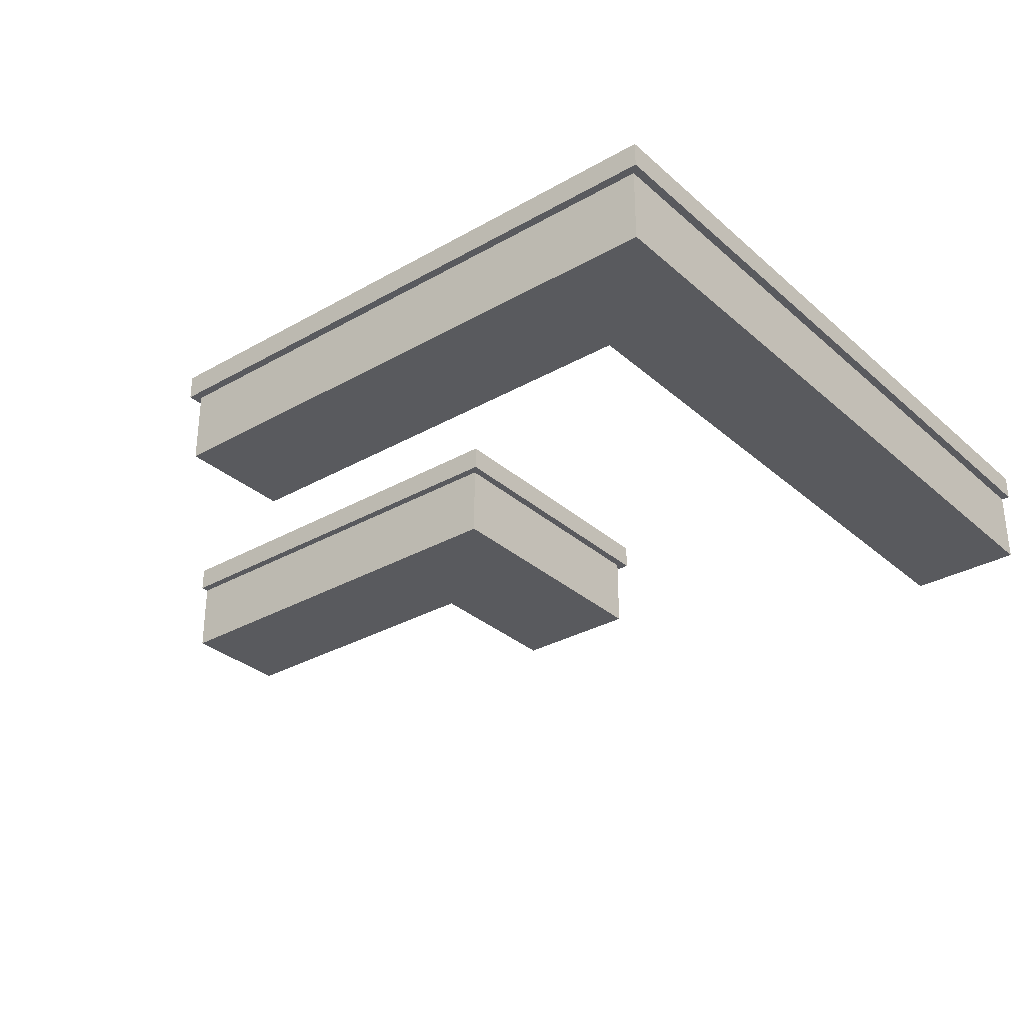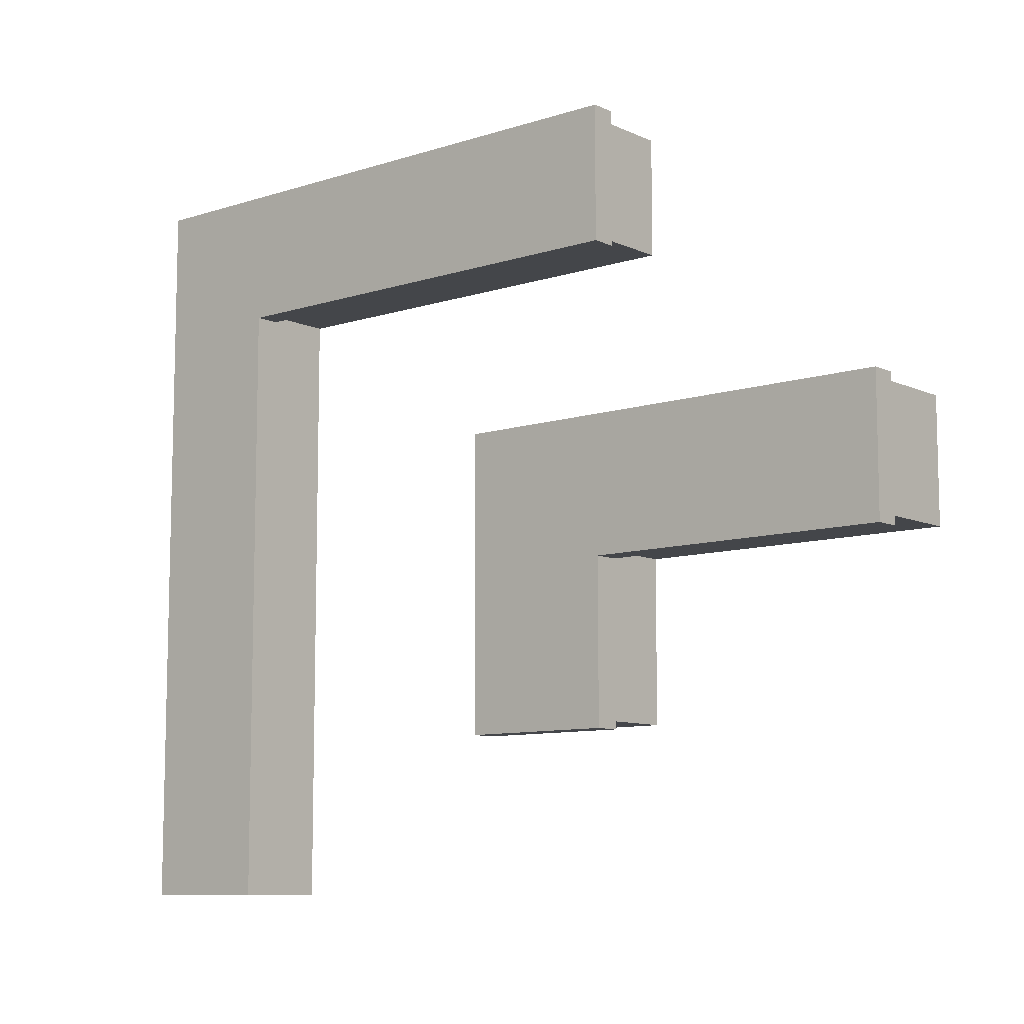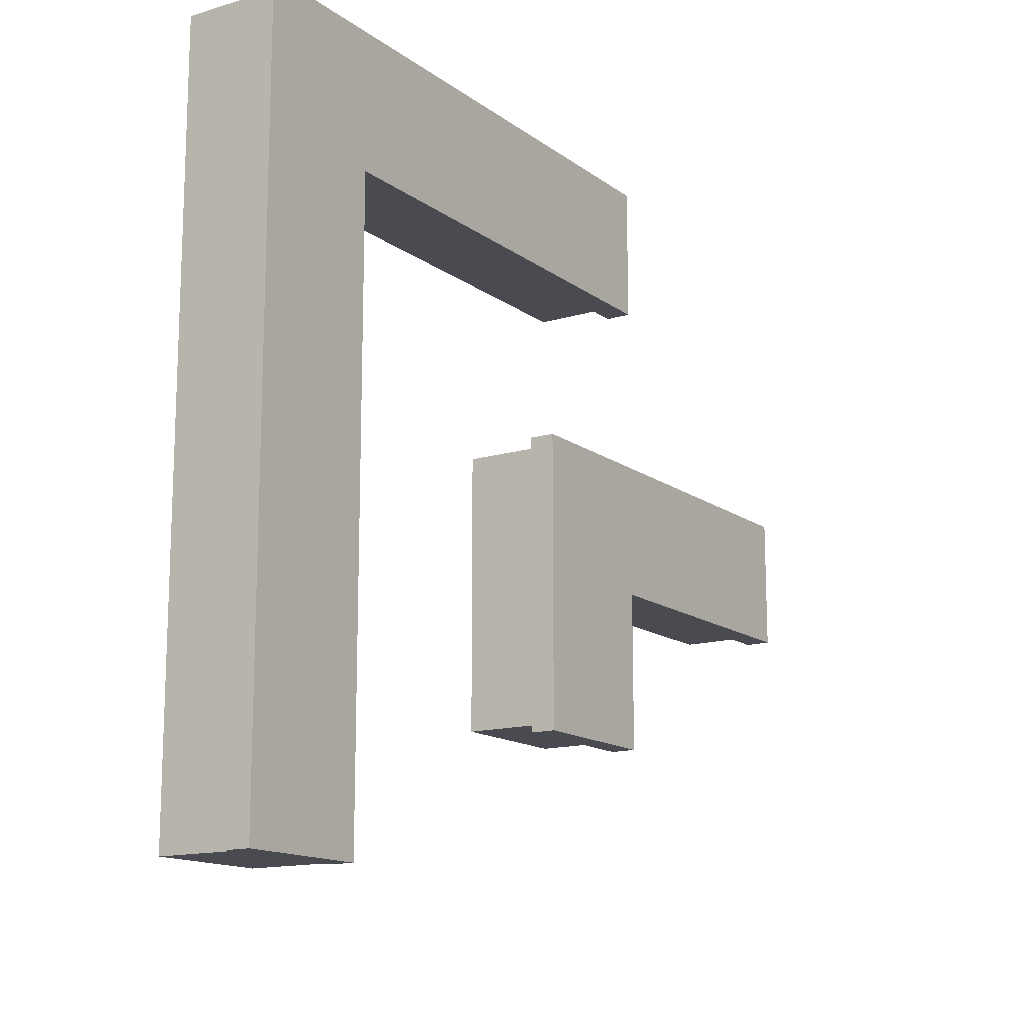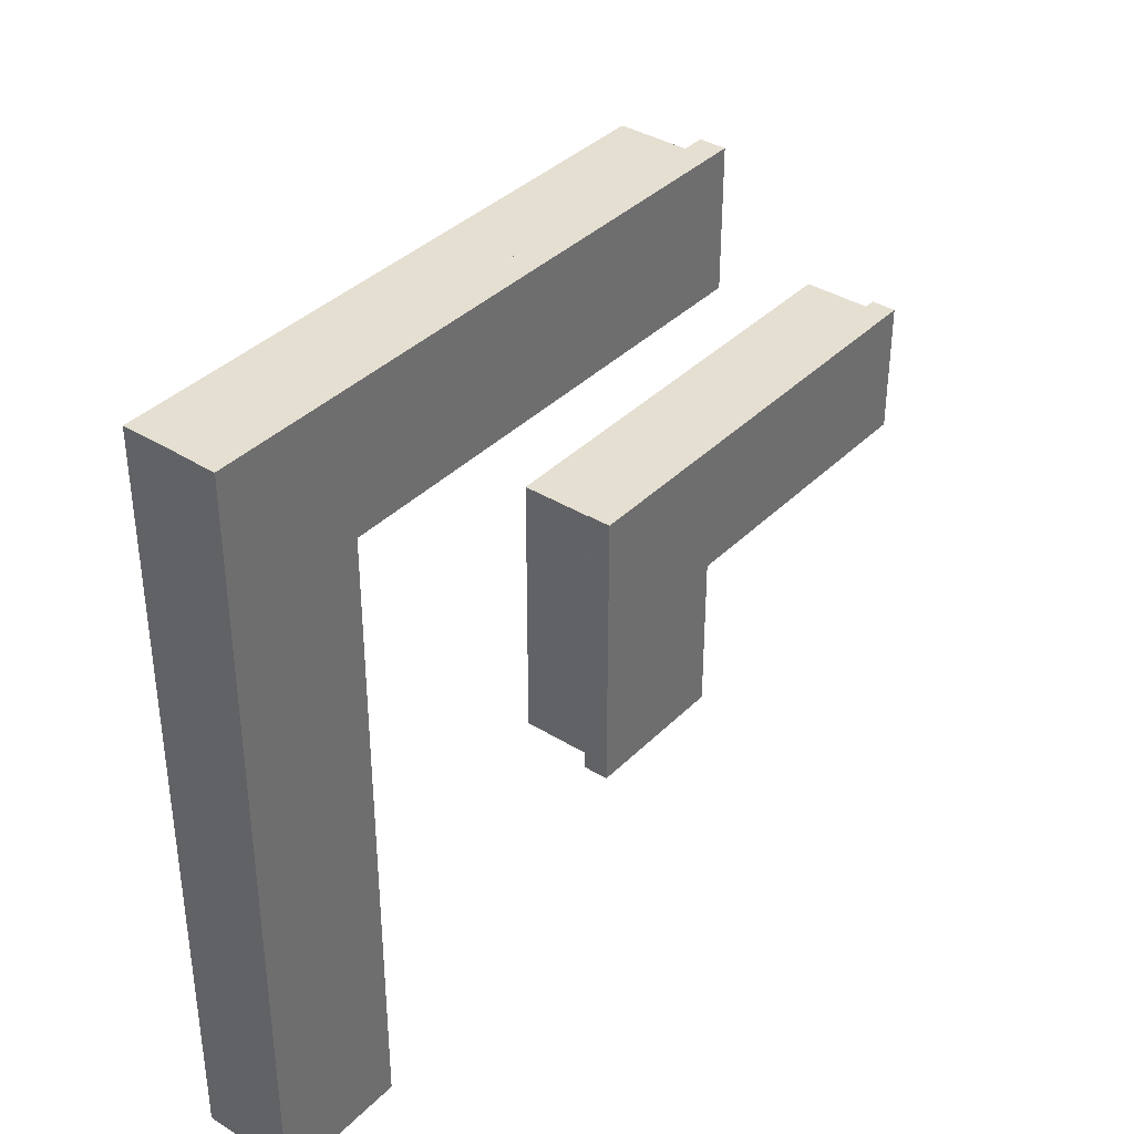
<metadata>
{"format":"obj","ext":"obj","renderer":"f3d","projection":"perspective","resolution":1024,"background":"white","views":[{"elev":-31.4,"azim":39.0,"up":"+Y"},{"elev":-9.4,"azim":-139.7,"up":"+Z"},{"elev":-14.4,"azim":123.3,"up":"+Z"},{"elev":37.4,"azim":128.6,"up":"+Z"}]}
</metadata>
<code>
o
v -5.3 0 0.7
v -5.3 0 -0.7
v -5.3 0.1 0.5
v -5.3 0.1 -0.5
v -5.3 0.2 0.6
v -5.3 0.2 0.5
v -5.3 0.2 -0.5
v -5.3 0.2 -0.6
v -5.3 0.7 0.6
v -5.3 0.7 0.5
v -5.3 0.7 -0.5
v -5.3 0.7 -0.6
v -5.3 0.8 0.5
v -5.3 0.8 -0.5
v -5.3 0.9 0.8
v -5.3 0.9 0.7
v -5.3 0.9 -0.7
v -5.3 0.9 -0.8
v -5.3 1 0.8
v -5.3 1 -0.8
v -5.3 1.1 0.8
v -5.3 1.1 -0.8
v -5.3 1.2 0.8
v -5.3 1.2 -0.8
v -1.7 0.9 4.4
v -1.7 0.9 2.8
v -1.7 0.9 -0.8
v -1.7 0.9 -2.7
v -1.7 1 4.4
v -1.7 1 2.8
v -1.7 1 -0.8
v -1.7 1 -2.7
v -1.7 1.1 4.4
v -1.7 1.1 2.8
v -1.7 1.1 -0.8
v -1.7 1.1 -2.7
v -1.7 1.2 4.4
v -1.7 1.2 2.8
v -1.7 1.2 -0.8
v -1.7 1.2 -2.7
v -1.6 0 4.3
v -1.6 0 2.9
v -1.6 0 -0.7
v -1.6 0 -2.6
v -1.6 0.1 4.1
v -1.6 0.1 3.1
v -1.6 0.1 -0.9
v -1.6 0.1 -2.4
v -1.6 0.2 4.2
v -1.6 0.2 4.1
v -1.6 0.2 3.1
v -1.6 0.2 3
v -1.6 0.2 -0.8
v -1.6 0.2 -0.9
v -1.6 0.2 -2.4
v -1.6 0.2 -2.5
v -1.6 0.7 4.2
v -1.6 0.7 4.1
v -1.6 0.7 3.1
v -1.6 0.7 3
v -1.6 0.7 -0.8
v -1.6 0.7 -0.9
v -1.6 0.7 -2.4
v -1.6 0.7 -2.5
v -1.6 0.8 4.1
v -1.6 0.8 3.1
v -1.6 0.8 -0.9
v -1.6 0.8 -2.4
v -1.6 0.9 4.3
v -1.6 0.9 2.9
v -1.6 0.9 -0.7
v -1.6 0.9 -2.6
v 3.8 0.9 2.8
v 3.8 0.9 -4.5
v 3.8 1 2.8
v 3.8 1 -4.5
v 3.8 1.1 2.8
v 3.8 1.1 -4.5
v 3.8 1.2 2.8
v 3.8 1.2 -4.5
v 3.9 0 2.9
v 3.9 0 -4.5
v 3.9 0.1 2.7
v 3.9 0.1 -4.3
v 3.9 0.2 2.8
v 3.9 0.2 2.7
v 3.9 0.2 -4.3
v 3.9 0.2 -4.4
v 3.9 0.7 2.8
v 3.9 0.7 2.7
v 3.9 0.7 -4.3
v 3.9 0.7 -4.4
v 3.9 0.8 2.7
v 3.9 0.8 -4.3
v 3.9 0.9 2.9
v 3.9 0.9 -4.5
v 0 0 0.7
v 0 0 -2.6
v 0 0.1 0.5
v 0 0.1 -2.4
v 0 0.2 0.6
v 0 0.2 0.5
v 0 0.2 -2.4
v 0 0.2 -2.5
v 0 0.7 0.6
v 0 0.7 0.5
v 0 0.7 -2.4
v 0 0.7 -2.5
v 0 0.8 0.5
v 0 0.8 -2.4
v 0 0.9 0.7
v 0 0.9 -2.6
v 0.1 0.9 0.8
v 0.1 0.9 -2.7
v 0.1 1 0.8
v 0.1 1 -2.7
v 0.1 1.1 0.8
v 0.1 1.1 -2.7
v 0.1 1.2 0.8
v 0.1 1.2 -2.7
v 5.3 0 4.3
v 5.3 0 -4.5
v 5.3 0.1 4.1
v 5.3 0.1 -4.3
v 5.3 0.2 4.2
v 5.3 0.2 4.1
v 5.3 0.2 -4.3
v 5.3 0.2 -4.4
v 5.3 0.7 4.2
v 5.3 0.7 4.1
v 5.3 0.7 -4.3
v 5.3 0.7 -4.4
v 5.3 0.8 4.1
v 5.3 0.8 -4.3
v 5.3 0.9 4.3
v 5.3 0.9 -4.5
v 5.4 0.9 4.4
v 5.4 0.9 -4.5
v 5.4 1 4.4
v 5.4 1 -4.5
v 5.4 1.1 4.4
v 5.4 1.1 -4.5
v 5.4 1.2 4.4
v 5.4 1.2 -4.5
v -1.7 0.9 4.4
v -1.7 1 4.4
v -1.7 1.1 4.4
v -1.7 1.2 4.4
v 5.4 0.9 4.4
v 5.4 1 4.4
v 5.4 1.1 4.4
v 5.4 1.2 4.4
v -1.6 0 4.3
v -1.6 0.9 4.3
v -1.5 0.2 4.3
v -1.5 0.7 4.3
v -1.4 0.1 4.3
v -1.4 0.2 4.3
v -1.4 0.7 4.3
v -1.4 0.8 4.3
v 5.1 0.1 4.3
v 5.1 0.2 4.3
v 5.1 0.7 4.3
v 5.1 0.8 4.3
v 5.2 0.2 4.3
v 5.2 0.7 4.3
v 5.3 0 4.3
v 5.3 0.9 4.3
v -5.3 0.9 0.8
v -5.3 1 0.8
v -5.3 1.1 0.8
v -5.3 1.2 0.8
v 0.1 0.9 0.8
v 0.1 1 0.8
v 0.1 1.1 0.8
v 0.1 1.2 0.8
v -5.3 0 0.7
v -5.3 0.9 0.7
v -5.2 0.2 0.7
v -5.2 0.7 0.7
v -5.1 0.1 0.7
v -5.1 0.2 0.7
v -5.1 0.7 0.7
v -5.1 0.8 0.7
v -0.2 0.1 0.7
v -0.2 0.2 0.7
v -0.2 0.7 0.7
v -0.2 0.8 0.7
v -0.1 0.2 0.7
v -0.1 0.7 0.7
v 0 0 0.7
v 0 0.9 0.7
v -1.6 0 2.9
v -1.6 0.9 2.9
v -1.5 0.2 2.9
v -1.5 0.7 2.9
v -1.4 0.1 2.9
v -1.4 0.2 2.9
v -1.4 0.7 2.9
v -1.4 0.8 2.9
v 3.7 0.1 2.9
v 3.7 0.2 2.9
v 3.7 0.7 2.9
v 3.7 0.8 2.9
v 3.8 0.2 2.9
v 3.8 0.7 2.9
v 3.9 0 2.9
v 3.9 0.9 2.9
v -1.7 0.9 2.8
v -1.7 1 2.8
v -1.7 1.1 2.8
v -1.7 1.2 2.8
v 3.8 0.9 2.8
v 3.8 1 2.8
v 3.8 1.1 2.8
v 3.8 1.2 2.8
v -5.3 0 -0.7
v -5.3 0.9 -0.7
v -5.2 0.2 -0.7
v -5.2 0.7 -0.7
v -5.1 0.1 -0.7
v -5.1 0.2 -0.7
v -5.1 0.7 -0.7
v -5.1 0.8 -0.7
v -1.8 0.1 -0.7
v -1.8 0.2 -0.7
v -1.8 0.7 -0.7
v -1.8 0.8 -0.7
v -1.7 0.2 -0.7
v -1.7 0.7 -0.7
v -1.6 0 -0.7
v -1.6 0.9 -0.7
v -5.3 0.9 -0.8
v -5.3 1 -0.8
v -5.3 1.1 -0.8
v -5.3 1.2 -0.8
v -1.7 0.9 -0.8
v -1.7 1 -0.8
v -1.7 1.1 -0.8
v -1.7 1.2 -0.8
v -1.6 0 -2.6
v -1.6 0.9 -2.6
v -1.5 0.2 -2.6
v -1.5 0.7 -2.6
v -1.4 0.1 -2.6
v -1.4 0.2 -2.6
v -1.4 0.7 -2.6
v -1.4 0.8 -2.6
v -0.2 0.1 -2.6
v -0.2 0.2 -2.6
v -0.2 0.7 -2.6
v -0.2 0.8 -2.6
v -0.1 0.2 -2.6
v -0.1 0.7 -2.6
v 0 0 -2.6
v 0 0.9 -2.6
v -1.7 0.9 -2.7
v -1.7 1 -2.7
v -1.7 1.1 -2.7
v -1.7 1.2 -2.7
v 0.1 0.9 -2.7
v 0.1 1 -2.7
v 0.1 1.1 -2.7
v 0.1 1.2 -2.7
v 3.8 0.9 -4.5
v 3.8 1 -4.5
v 3.8 1.1 -4.5
v 3.8 1.2 -4.5
v 3.9 0 -4.5
v 3.9 0.9 -4.5
v 4 0.2 -4.5
v 4 0.7 -4.5
v 4.1 0.1 -4.5
v 4.1 0.2 -4.5
v 4.1 0.7 -4.5
v 4.1 0.8 -4.5
v 5.1 0.1 -4.5
v 5.1 0.2 -4.5
v 5.1 0.7 -4.5
v 5.1 0.8 -4.5
v 5.2 0.2 -4.5
v 5.2 0.7 -4.5
v 5.3 0 -4.5
v 5.3 0.9 -4.5
v 5.4 0.9 -4.5
v 5.4 1 -4.5
v 5.4 1.1 -4.5
v 5.4 1.2 -4.5
v -1.6 0 4.3
v 5.3 0 4.3
v -1.5 0 4.2
v -0.1 0 4.2
v 1.7 0 4.2
v 2.5 0 4.2
v 2.7 0 4.2
v 3.8 0 4.2
v 4 0 4.2
v 5.2 0 4.2
v -1.5 0 3
v -0.1 0 3
v 1.7 0 3
v 2.5 0 3
v 2.7 0 3
v 3.8 0 3
v -1.6 0 2.9
v 3.9 0 2.9
v 4 0 2.5
v 5.2 0 2.5
v 4 0 0.8
v 5.2 0 0.8
v -5.3 0 0.7
v 0 0 0.7
v -5.2 0 0.6
v -3.3 0 0.6
v -1.5 0 0.6
v -0.1 0 0.6
v -5.2 0 -0.6
v -3.3 0 -0.6
v -1.5 0 -0.6
v -0.1 0 -0.6
v -5.3 0 -0.7
v -1.6 0 -0.7
v -1.6 0 -2.6
v 0 0 -2.6
v 4 0 -4.4
v 5.2 0 -4.4
v 3.9 0 -4.5
v 5.3 0 -4.5
v -1.7 0.9 4.4
v 5.4 0.9 4.4
v -1.6 0.9 4.3
v 5.3 0.9 4.3
v -1.6 0.9 2.9
v 3.9 0.9 2.9
v -1.7 0.9 2.8
v 3.8 0.9 2.8
v -5.3 0.9 0.8
v 0.1 0.9 0.8
v -5.3 0.9 0.7
v 0 0.9 0.7
v -5.3 0.9 -0.7
v -1.6 0.9 -0.7
v -5.3 0.9 -0.8
v -1.7 0.9 -0.8
v -1.6 0.9 -2.6
v 0 0.9 -2.6
v -1.7 0.9 -2.7
v 0.1 0.9 -2.7
v 3.8 0.9 -4.5
v 3.9 0.9 -4.5
v 5.3 0.9 -4.5
v 5.4 0.9 -4.5
v -1.7 1.2 4.4
v 5.4 1.2 4.4
v -1.7 1.2 2.8
v 3.8 1.2 2.8
v -5.3 1.2 0.8
v 0.1 1.2 0.8
v -5.3 1.2 -0.8
v -1.7 1.2 -0.8
v -1.7 1.2 -2.7
v 0.1 1.2 -2.7
v 3.8 1.2 -4.5
v 5.4 1.2 -4.5
f 3 2 1
f 4 2 3
f 5 3 1
f 6 4 3
f 6 3 5
f 7 2 4
f 7 4 6
f 8 2 7
f 9 6 5
f 9 5 1
f 9 8 7
f 9 7 6
f 10 8 9
f 11 8 10
f 12 2 8
f 12 8 11
f 13 11 10
f 13 10 9
f 14 12 11
f 14 11 13
f 16 9 1
f 16 13 9
f 16 14 13
f 17 2 12
f 17 12 14
f 17 14 16
f 19 16 15
f 19 18 17
f 19 17 16
f 20 18 19
f 21 20 19
f 22 20 21
f 23 22 21
f 24 22 23
f 29 26 25
f 30 26 29
f 31 28 27
f 32 28 31
f 33 30 29
f 34 30 33
f 35 32 31
f 36 32 35
f 37 34 33
f 38 34 37
f 39 36 35
f 40 36 39
f 45 42 41
f 46 42 45
f 47 44 43
f 48 44 47
f 49 45 41
f 50 46 45
f 50 45 49
f 51 42 46
f 51 46 50
f 52 42 51
f 53 47 43
f 54 48 47
f 54 47 53
f 55 44 48
f 55 48 54
f 56 44 55
f 57 50 49
f 57 49 41
f 57 51 50
f 57 52 51
f 58 52 57
f 59 52 58
f 60 42 52
f 60 52 59
f 61 54 53
f 61 56 55
f 61 53 43
f 61 55 54
f 62 56 61
f 63 56 62
f 64 44 56
f 64 56 63
f 65 59 58
f 65 58 57
f 66 60 59
f 66 59 65
f 67 63 62
f 67 62 61
f 68 64 63
f 68 63 67
f 69 65 57
f 69 57 41
f 69 66 65
f 70 60 66
f 70 66 69
f 70 42 60
f 71 61 43
f 71 67 61
f 71 68 67
f 72 64 68
f 72 68 71
f 72 44 64
f 75 74 73
f 76 74 75
f 77 76 75
f 78 76 77
f 79 78 77
f 80 78 79
f 83 82 81
f 84 82 83
f 85 83 81
f 86 84 83
f 86 83 85
f 87 82 84
f 87 84 86
f 88 82 87
f 89 86 85
f 89 85 81
f 89 88 87
f 89 87 86
f 90 88 89
f 91 88 90
f 92 82 88
f 92 88 91
f 93 91 90
f 93 90 89
f 94 92 91
f 94 91 93
f 95 89 81
f 95 93 89
f 95 94 93
f 96 82 92
f 96 94 95
f 96 92 94
f 97 98 99
f 99 98 100
f 97 99 101
f 99 100 102
f 101 99 102
f 100 98 103
f 102 100 103
f 103 98 104
f 101 102 105
f 97 101 105
f 103 104 105
f 102 103 105
f 105 104 106
f 106 104 107
f 104 98 108
f 107 104 108
f 106 107 109
f 105 106 109
f 107 108 110
f 109 107 110
f 97 105 111
f 105 109 111
f 109 110 111
f 108 98 112
f 111 110 112
f 110 108 112
f 113 114 115
f 115 114 116
f 115 116 117
f 117 116 118
f 117 118 119
f 119 118 120
f 121 122 123
f 123 122 124
f 121 123 125
f 123 124 126
f 125 123 126
f 124 122 127
f 126 124 127
f 127 122 128
f 125 126 129
f 121 125 129
f 127 128 129
f 126 127 129
f 129 128 130
f 130 128 131
f 128 122 132
f 131 128 132
f 130 131 133
f 129 130 133
f 131 132 134
f 133 131 134
f 121 129 135
f 129 133 135
f 133 134 135
f 132 122 136
f 135 134 136
f 134 132 136
f 137 138 139
f 139 138 140
f 139 140 141
f 141 140 142
f 141 142 143
f 143 142 144
f 149 146 145
f 150 147 146
f 150 146 149
f 151 148 147
f 151 147 150
f 152 148 151
f 155 154 153
f 156 154 155
f 157 155 153
f 158 156 155
f 158 155 157
f 159 154 156
f 159 156 158
f 160 154 159
f 161 158 157
f 161 157 153
f 161 160 159
f 161 159 158
f 162 160 161
f 163 160 162
f 164 154 160
f 164 160 163
f 165 163 162
f 165 162 161
f 166 164 163
f 166 163 165
f 167 161 153
f 167 165 161
f 167 166 165
f 168 154 164
f 168 166 167
f 168 164 166
f 173 170 169
f 174 171 170
f 174 170 173
f 175 172 171
f 175 171 174
f 176 172 175
f 179 178 177
f 180 178 179
f 181 179 177
f 182 180 179
f 182 179 181
f 183 178 180
f 183 180 182
f 184 178 183
f 185 182 181
f 185 181 177
f 185 184 183
f 185 183 182
f 186 184 185
f 187 184 186
f 188 178 184
f 188 184 187
f 189 187 186
f 189 186 185
f 190 188 187
f 190 187 189
f 191 185 177
f 191 189 185
f 191 190 189
f 192 178 188
f 192 190 191
f 192 188 190
f 193 194 195
f 195 194 196
f 193 195 197
f 195 196 198
f 197 195 198
f 196 194 199
f 198 196 199
f 199 194 200
f 197 198 201
f 193 197 201
f 199 200 201
f 198 199 201
f 201 200 202
f 202 200 203
f 200 194 204
f 203 200 204
f 202 203 205
f 201 202 205
f 203 204 206
f 205 203 206
f 193 201 207
f 201 205 207
f 205 206 207
f 204 194 208
f 207 206 208
f 206 204 208
f 209 210 213
f 210 211 214
f 213 210 214
f 211 212 215
f 214 211 215
f 215 212 216
f 217 218 219
f 219 218 220
f 217 219 221
f 219 220 222
f 221 219 222
f 220 218 223
f 222 220 223
f 223 218 224
f 221 222 225
f 217 221 225
f 223 224 225
f 222 223 225
f 225 224 226
f 226 224 227
f 224 218 228
f 227 224 228
f 226 227 229
f 225 226 229
f 227 228 230
f 229 227 230
f 217 225 231
f 225 229 231
f 229 230 231
f 228 218 232
f 231 230 232
f 230 228 232
f 233 234 237
f 234 235 238
f 237 234 238
f 235 236 239
f 238 235 239
f 239 236 240
f 241 242 243
f 243 242 244
f 241 243 245
f 243 244 246
f 245 243 246
f 244 242 247
f 246 244 247
f 247 242 248
f 245 246 249
f 241 245 249
f 247 248 249
f 246 247 249
f 249 248 250
f 250 248 251
f 248 242 252
f 251 248 252
f 250 251 253
f 249 250 253
f 251 252 254
f 253 251 254
f 241 249 255
f 249 253 255
f 253 254 255
f 252 242 256
f 255 254 256
f 254 252 256
f 257 258 261
f 258 259 262
f 261 258 262
f 259 260 263
f 262 259 263
f 263 260 264
f 265 266 270
f 269 270 271
f 271 270 272
f 269 271 273
f 271 272 274
f 273 271 274
f 272 270 275
f 274 272 275
f 275 270 276
f 273 274 277
f 269 273 277
f 275 276 277
f 274 275 277
f 277 276 278
f 278 276 279
f 276 270 280
f 279 276 280
f 278 279 281
f 277 278 281
f 279 280 282
f 281 279 282
f 269 277 283
f 277 281 283
f 281 282 283
f 270 266 284
f 283 282 284
f 280 270 284
f 282 280 284
f 284 266 285
f 266 267 286
f 285 266 286
f 267 268 287
f 286 267 287
f 287 268 288
f 291 290 289
f 292 290 291
f 293 290 292
f 294 290 293
f 295 290 294
f 296 290 295
f 297 290 296
f 298 290 297
f 299 291 289
f 299 292 291
f 300 293 292
f 300 292 299
f 301 294 293
f 301 293 300
f 302 295 294
f 302 294 301
f 303 296 295
f 303 295 302
f 304 297 296
f 304 296 303
f 305 299 289
f 305 300 299
f 305 304 303
f 305 303 302
f 305 302 301
f 305 301 300
f 306 297 304
f 306 304 305
f 307 298 297
f 307 297 306
f 308 290 298
f 308 298 307
f 309 307 306
f 309 308 307
f 310 290 308
f 310 308 309
f 313 312 311
f 314 312 313
f 315 312 314
f 316 312 315
f 317 313 311
f 317 314 313
f 318 315 314
f 318 314 317
f 319 316 315
f 319 315 318
f 320 312 316
f 320 316 319
f 321 319 318
f 321 318 317
f 321 320 319
f 321 317 311
f 322 320 321
f 323 320 322
f 324 312 320
f 324 320 323
f 325 309 306
f 325 310 309
f 326 290 310
f 326 310 325
f 327 325 306
f 327 326 325
f 328 290 326
f 328 326 327
f 331 330 329
f 332 330 331
f 333 331 329
f 335 333 329
f 335 334 333
f 336 334 335
f 339 338 337
f 340 338 339
f 343 342 341
f 344 342 343
f 345 342 344
f 346 338 340
f 347 345 344
f 347 346 345
f 348 338 346
f 348 346 347
f 349 334 336
f 350 334 349
f 351 330 332
f 352 330 351
f 353 354 355
f 355 354 356
f 357 358 359
f 359 358 360
f 360 358 361
f 361 358 362
f 356 354 363
f 363 354 364

</code>
